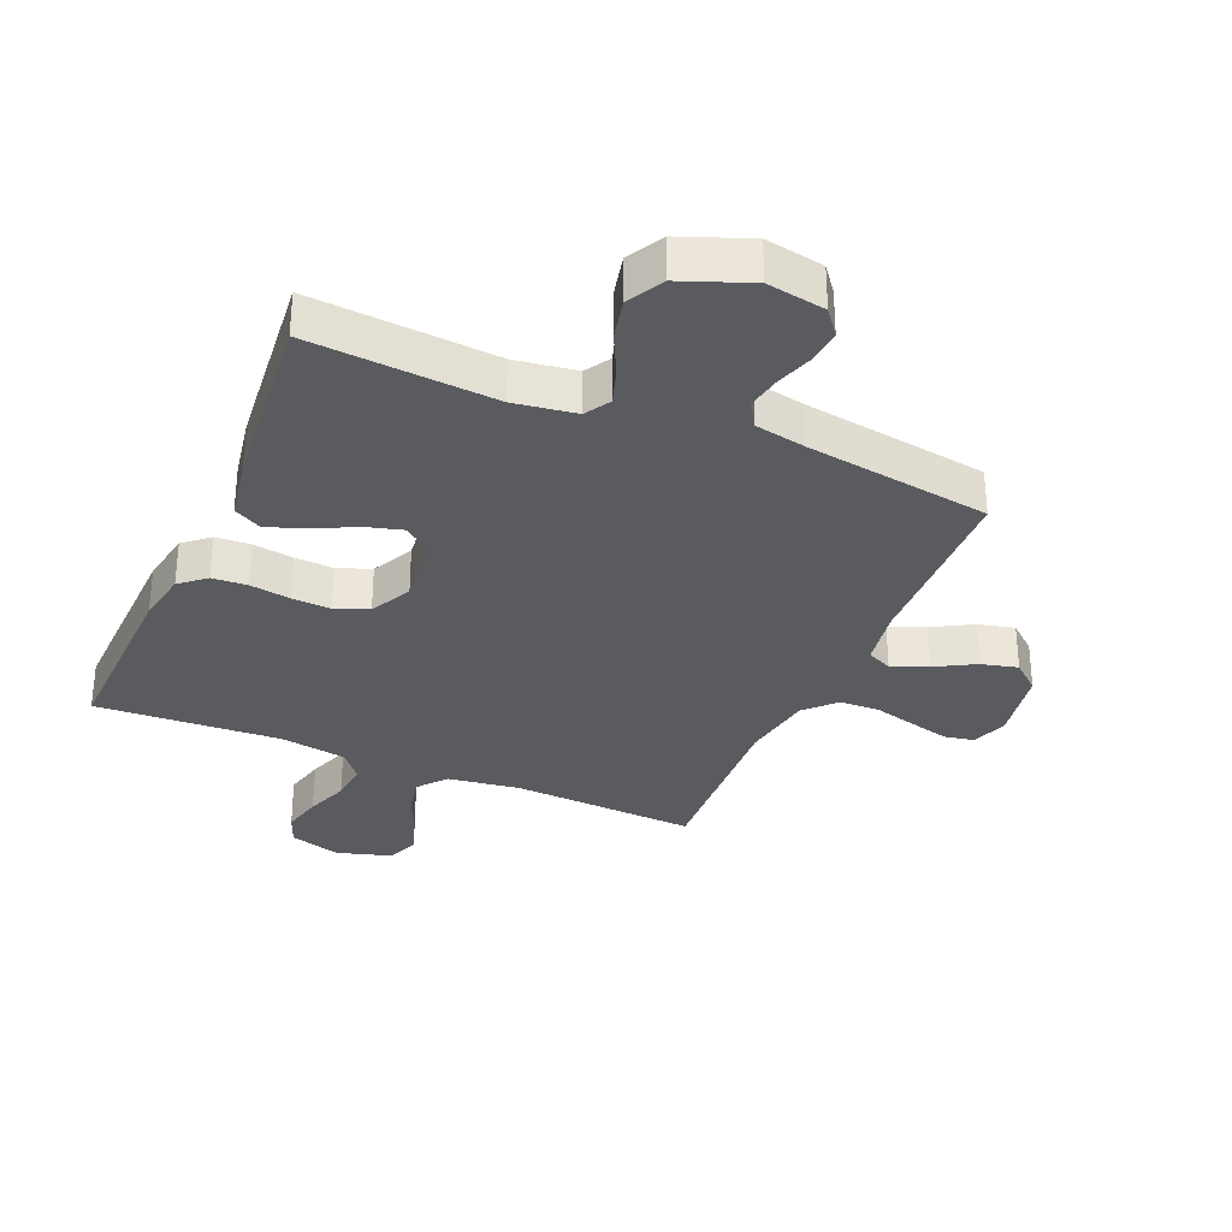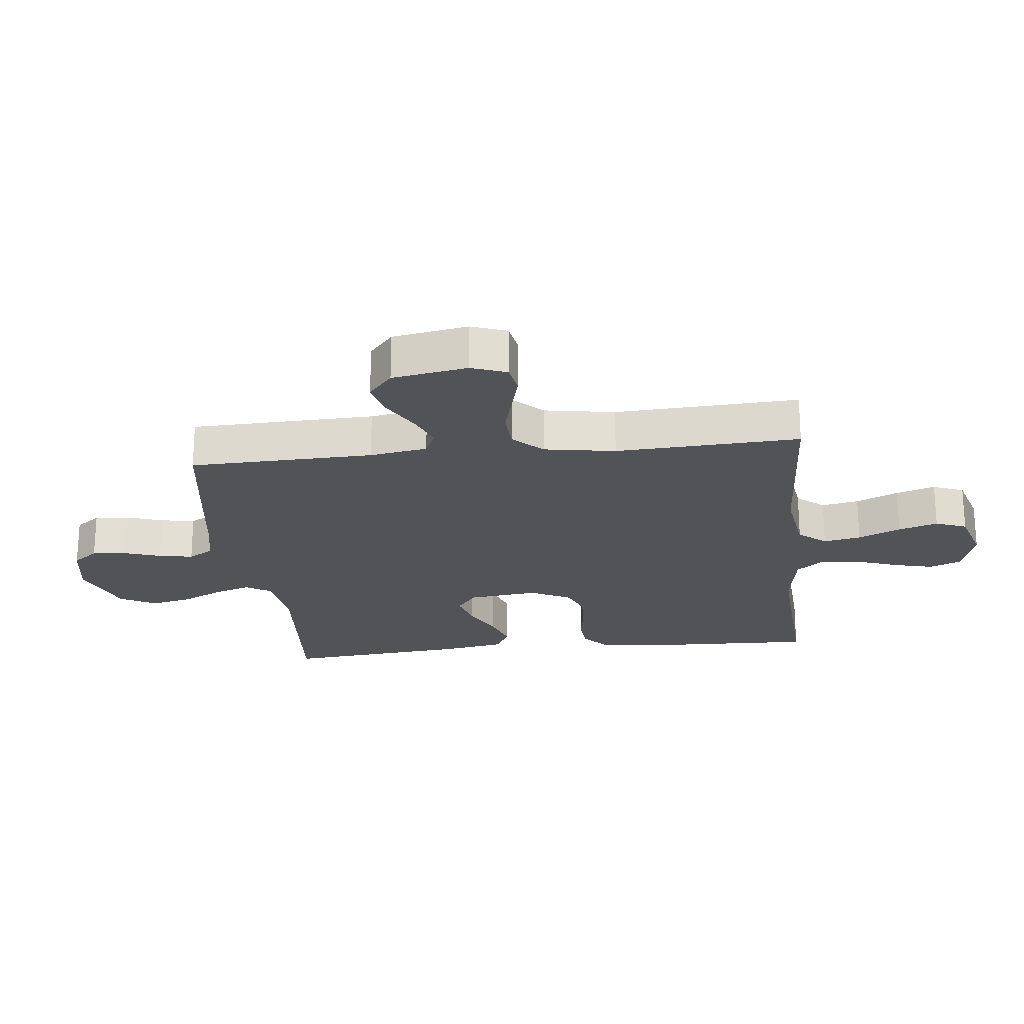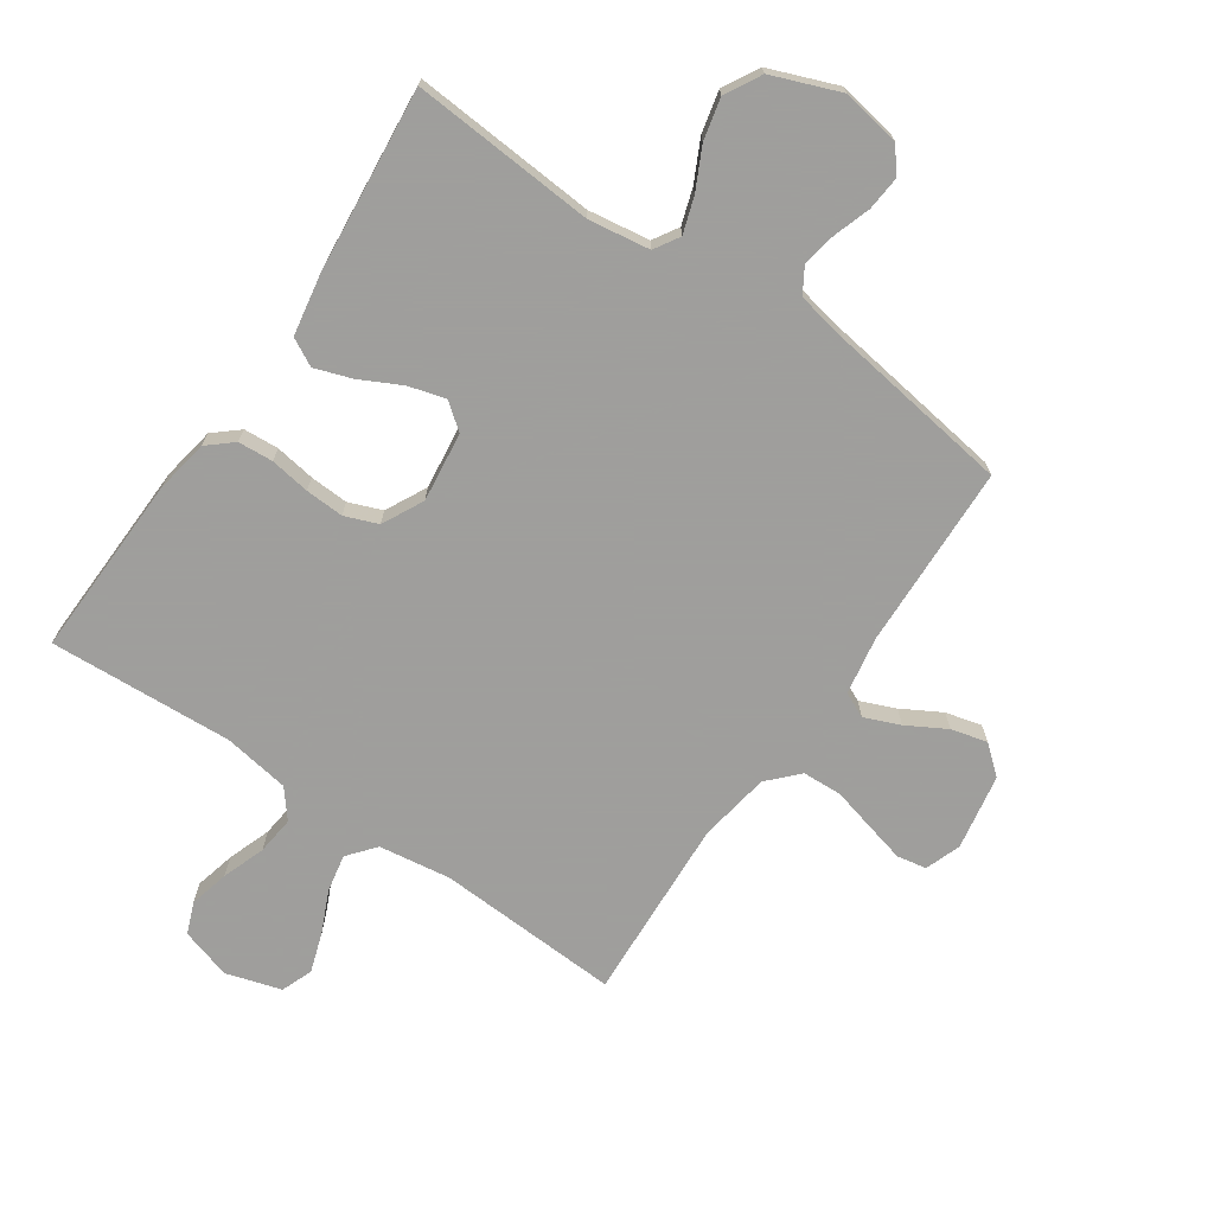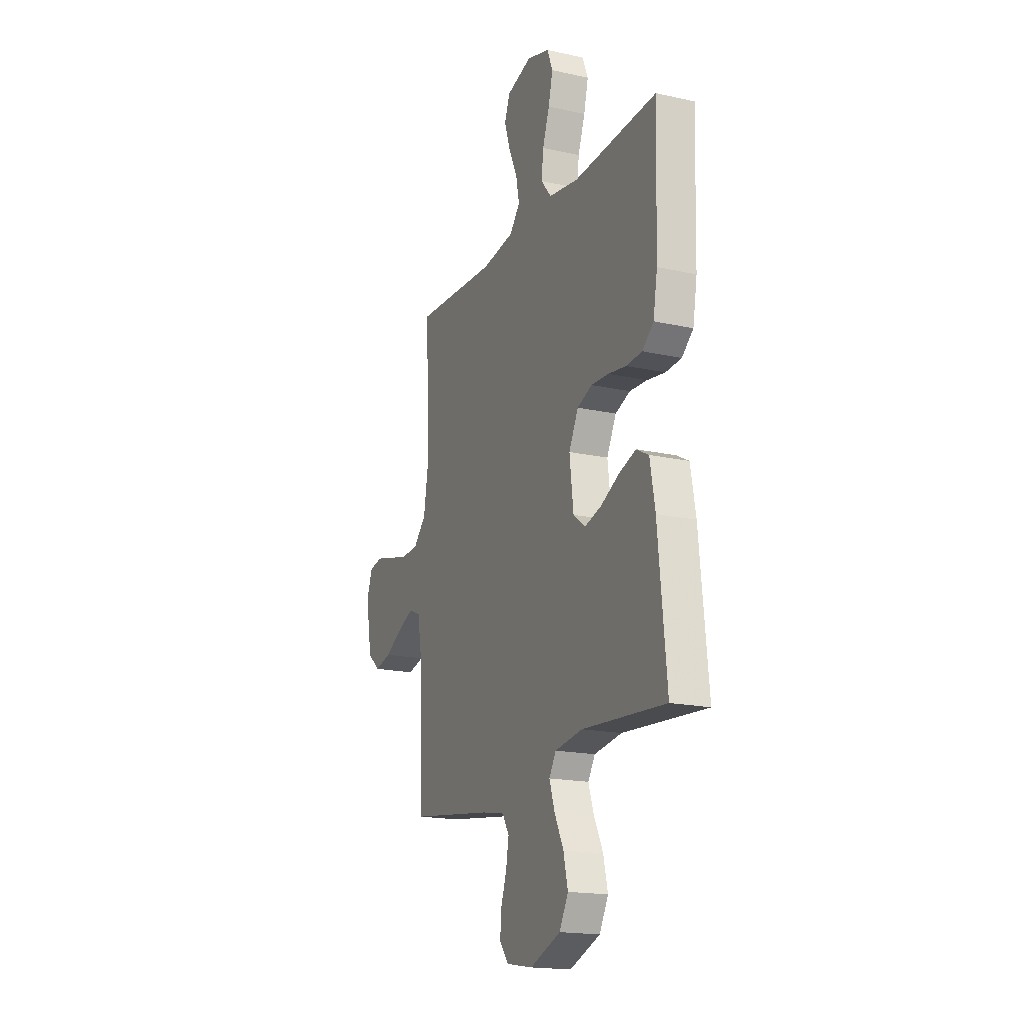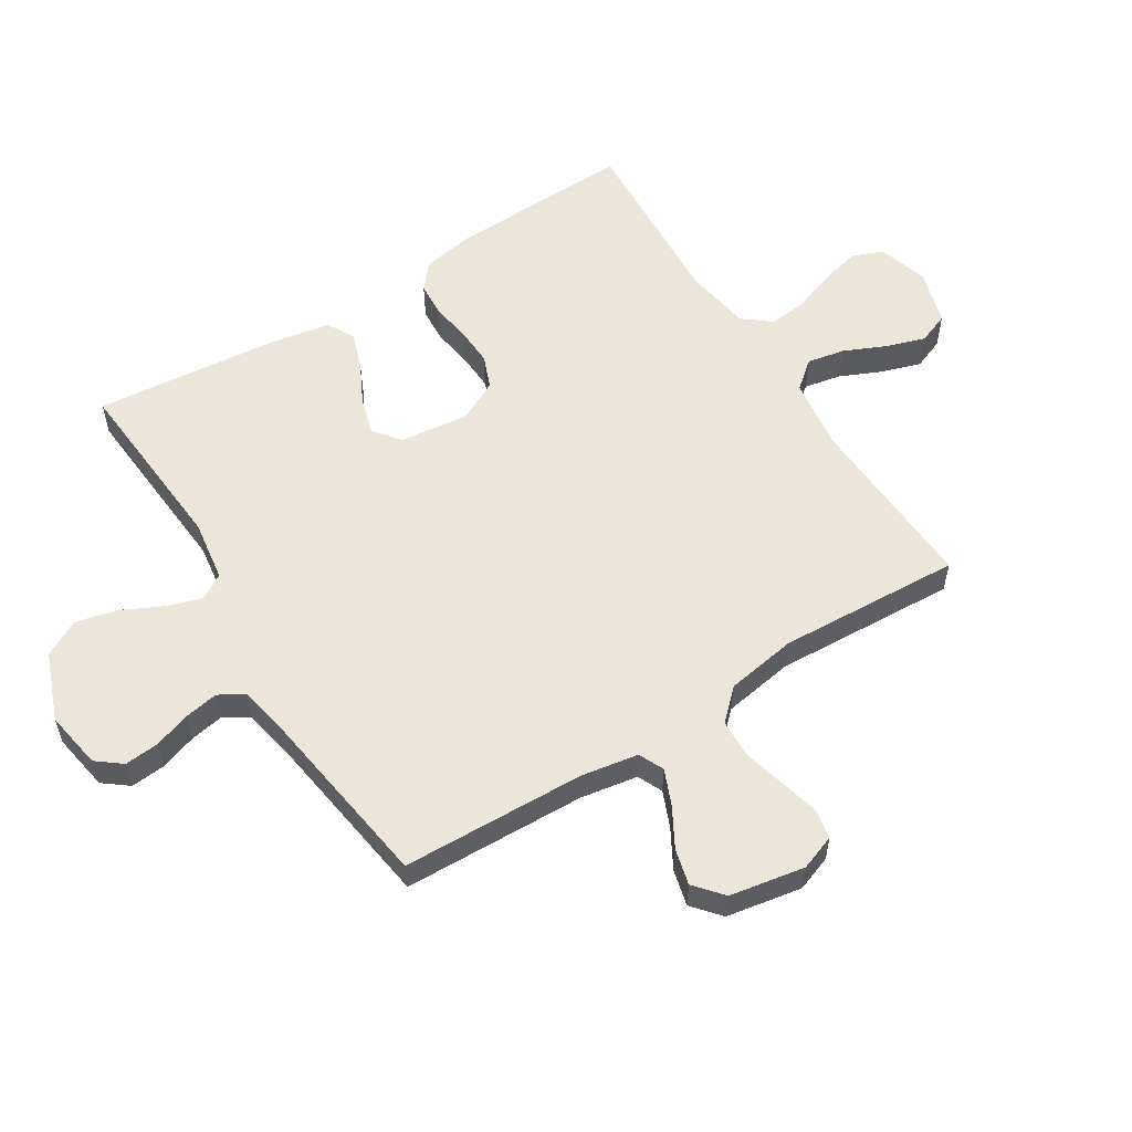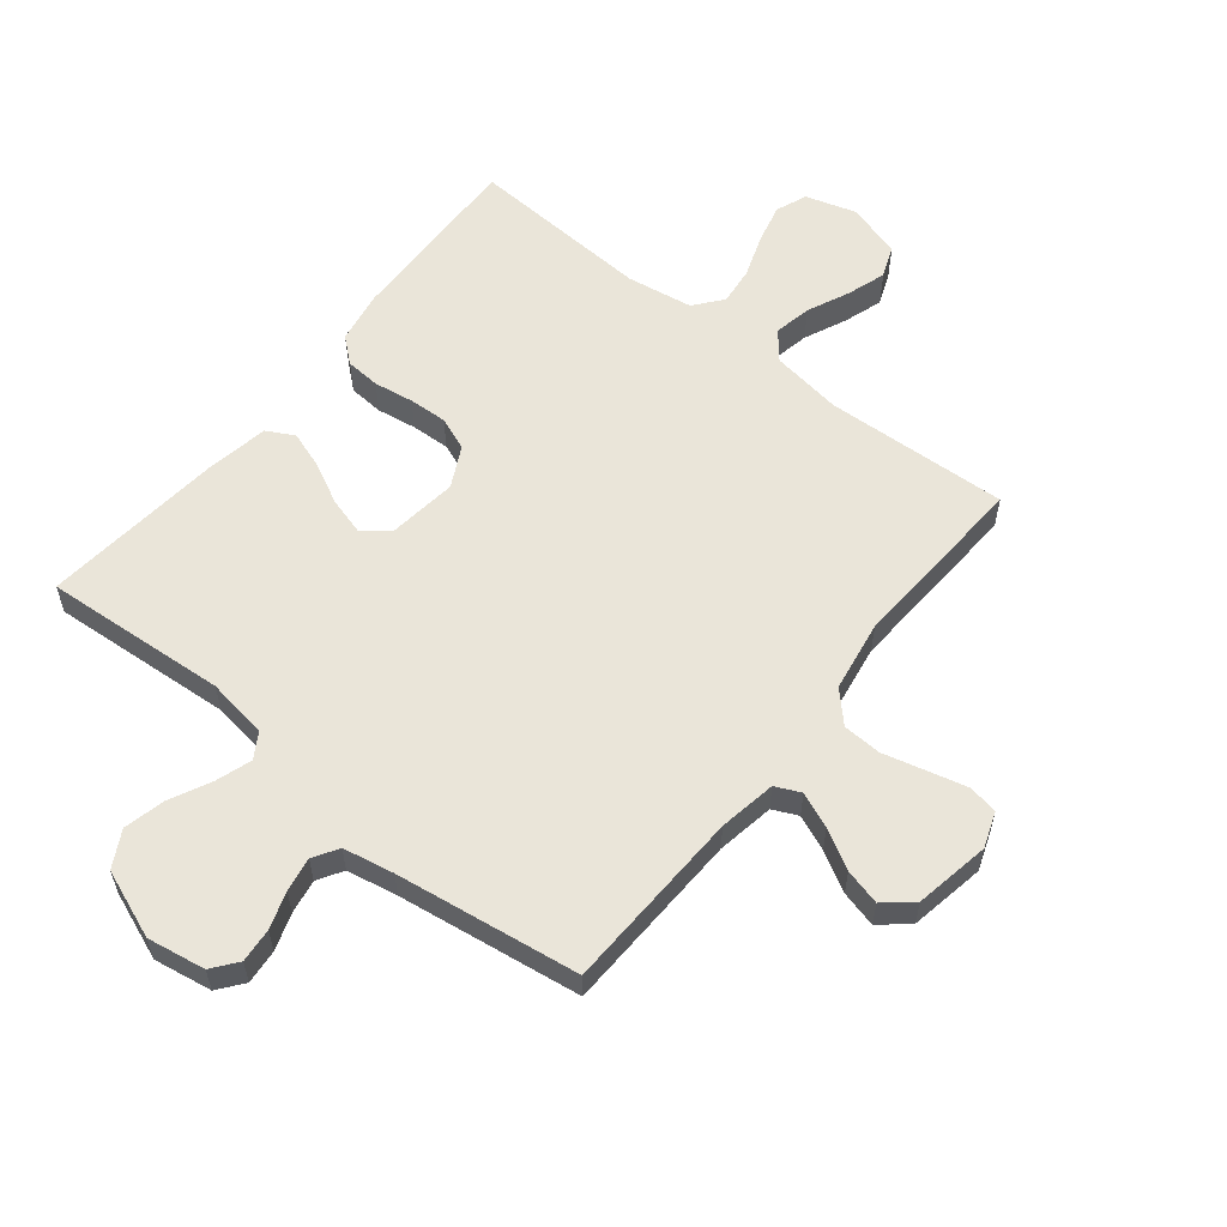
<metadata>
{"format":"obj","ext":"obj","renderer":"f3d","projection":"perspective","resolution":1024,"background":"white","views":[{"elev":-32.1,"azim":156.7,"up":"+Y"},{"elev":-22.4,"azim":-83.9,"up":"+Y"},{"elev":-71.1,"azim":145.6,"up":"+Y"},{"elev":-18.0,"azim":66.5,"up":"+Z"},{"elev":56.7,"azim":-122.1,"up":"+Y"},{"elev":58.1,"azim":-141.3,"up":"+Y"}]}
</metadata>
<code>
v -0.5 0.07 -0.5
v -0.51 0.07 -0.2
v -0.526 0.07 -0.106
v -0.567 0.07 -0.087
v -0.625 0.07 -0.111
v -0.689 0.07 -0.147
v -0.748 0.07 -0.162
v -0.794 0.07 -0.123
v -0.816 0.07 0
v -0.795 0.07 0.058
v -0.747 0.07 0.067
v -0.683 0.07 0.051
v -0.613 0.07 0.033
v -0.549 0.07 0.036
v -0.503 0.07 0.084
v -0.484 0.07 0.2
v -0.5 0.07 0.5
v -0.2 0.07 0.485
v -0.083 0.07 0.502
v -0.046 0.07 0.547
v -0.058 0.07 0.608
v -0.089 0.07 0.677
v -0.11 0.07 0.741
v -0.09 0.07 0.792
v 0 0.07 0.819
v 0.083 0.07 0.794
v 0.103 0.07 0.743
v 0.087 0.07 0.678
v 0.062 0.07 0.608
v 0.055 0.07 0.546
v 0.092 0.07 0.5
v 0.2 0.07 0.483
v 0.5 0.07 0.5
v 0.491 0.07 0.2
v 0.476 0.07 0.114
v 0.435 0.07 0.079
v 0.378 0.07 0.075
v 0.313 0.07 0.085
v 0.25 0.07 0.088
v 0.196 0.07 0.067
v 0.162 0.07 0
v 0.176 0.07 -0.114
v 0.219 0.07 -0.147
v 0.279 0.07 -0.13
v 0.346 0.07 -0.096
v 0.407 0.07 -0.075
v 0.452 0.07 -0.099
v 0.47 0.07 -0.2
v 0.5 0.07 -0.5
v 0.2 0.07 -0.478
v 0.1 0.07 -0.493
v 0.075 0.07 -0.534
v 0.094 0.07 -0.592
v 0.127 0.07 -0.659
v 0.143 0.07 -0.727
v 0.111 0.07 -0.786
v 0 0.07 -0.829
v -0.095 0.07 -0.813
v -0.127 0.07 -0.772
v -0.122 0.07 -0.716
v -0.102 0.07 -0.656
v -0.092 0.07 -0.6
v -0.117 0.07 -0.559
v -0.2 0.07 -0.543
v -0.5 0 -0.5
v -0.51 0 -0.2
v -0.526 0 -0.106
v -0.567 0 -0.087
v -0.625 0 -0.111
v -0.689 0 -0.147
v -0.748 0 -0.162
v -0.794 0 -0.123
v -0.816 0 0
v -0.795 0 0.058
v -0.747 0 0.067
v -0.683 0 0.051
v -0.613 0 0.033
v -0.549 0 0.036
v -0.503 0 0.084
v -0.484 0 0.2
v -0.5 0 0.5
v -0.2 0 0.485
v -0.083 0 0.502
v -0.046 0 0.547
v -0.058 0 0.608
v -0.089 0 0.677
v -0.11 0 0.741
v -0.09 0 0.792
v 0 0 0.819
v 0.083 0 0.794
v 0.103 0 0.743
v 0.087 0 0.678
v 0.062 0 0.608
v 0.055 0 0.546
v 0.092 0 0.5
v 0.2 0 0.483
v 0.5 0 0.5
v 0.491 0 0.2
v 0.476 0 0.114
v 0.435 0 0.079
v 0.378 0 0.075
v 0.313 0 0.085
v 0.25 0 0.088
v 0.196 0 0.067
v 0.162 0 0
v 0.176 0 -0.114
v 0.219 0 -0.147
v 0.279 0 -0.13
v 0.346 0 -0.096
v 0.407 0 -0.075
v 0.452 0 -0.099
v 0.47 0 -0.2
v 0.5 0 -0.5
v 0.2 0 -0.478
v 0.1 0 -0.493
v 0.075 0 -0.534
v 0.094 0 -0.592
v 0.127 0 -0.659
v 0.143 0 -0.727
v 0.111 0 -0.786
v 0 0 -0.829
v -0.095 0 -0.813
v -0.127 0 -0.772
v -0.122 0 -0.716
v -0.102 0 -0.656
v -0.092 0 -0.6
v -0.117 0 -0.559
v -0.2 0 -0.543
f 58 59 60 61
f 58 61 62
f 57 58 62
f 56 57 62
f 53 54 55 56
f 52 53 56 62
f 51 52 62 63
f 47 48 49 50
f 47 50 51
f 44 45 46 47
f 43 44 47 51
f 42 43 51 63
f 35 36 37 38
f 35 38 39
f 32 33 34 35
f 31 32 35 39
f 30 31 39 40
f 26 27 28 29
f 24 25 26 29
f 24 29 30
f 21 22 23 24
f 20 21 24 30
f 19 20 30 40
f 16 17 18
f 15 16 18 19
f 14 15 19 40
f 10 11 12 13
f 8 9 10 13
f 5 6 7 8
f 4 5 8 13
f 3 4 13 14
f 64 1 2
f 41 42 63 64
f 14 40 41 64
f 2 3 14 64
f 125 124 123 122
f 126 125 122
f 126 122 121
f 126 121 120
f 120 119 118 117
f 126 120 117 116
f 127 126 116 115
f 114 113 112 111
f 115 114 111
f 111 110 109 108
f 115 111 108 107
f 127 115 107 106
f 102 101 100 99
f 103 102 99
f 99 98 97 96
f 103 99 96 95
f 104 103 95 94
f 93 92 91 90
f 93 90 89 88
f 94 93 88
f 88 87 86 85
f 94 88 85 84
f 104 94 84 83
f 82 81 80
f 83 82 80 79
f 104 83 79 78
f 77 76 75 74
f 77 74 73 72
f 72 71 70 69
f 77 72 69 68
f 78 77 68 67
f 66 65 128
f 128 127 106 105
f 128 105 104 78
f 128 78 67 66
f 1 65 66 2
f 2 66 67 3
f 3 67 68 4
f 4 68 69 5
f 5 69 70 6
f 6 70 71 7
f 7 71 72 8
f 8 72 73 9
f 9 73 74 10
f 10 74 75 11
f 11 75 76 12
f 12 76 77 13
f 13 77 78 14
f 14 78 79 15
f 15 79 80 16
f 16 80 81 17
f 17 81 82 18
f 18 82 83 19
f 19 83 84 20
f 20 84 85 21
f 21 85 86 22
f 22 86 87 23
f 23 87 88 24
f 24 88 89 25
f 25 89 90 26
f 26 90 91 27
f 27 91 92 28
f 28 92 93 29
f 29 93 94 30
f 30 94 95 31
f 31 95 96 32
f 32 96 97 33
f 33 97 98 34
f 34 98 99 35
f 35 99 100 36
f 36 100 101 37
f 37 101 102 38
f 38 102 103 39
f 39 103 104 40
f 40 104 105 41
f 41 105 106 42
f 42 106 107 43
f 43 107 108 44
f 44 108 109 45
f 45 109 110 46
f 46 110 111 47
f 47 111 112 48
f 48 112 113 49
f 49 113 114 50
f 50 114 115 51
f 51 115 116 52
f 52 116 117 53
f 53 117 118 54
f 54 118 119 55
f 55 119 120 56
f 56 120 121 57
f 57 121 122 58
f 58 122 123 59
f 59 123 124 60
f 60 124 125 61
f 61 125 126 62
f 62 126 127 63
f 63 127 128 64
f 64 128 65 1

</code>
